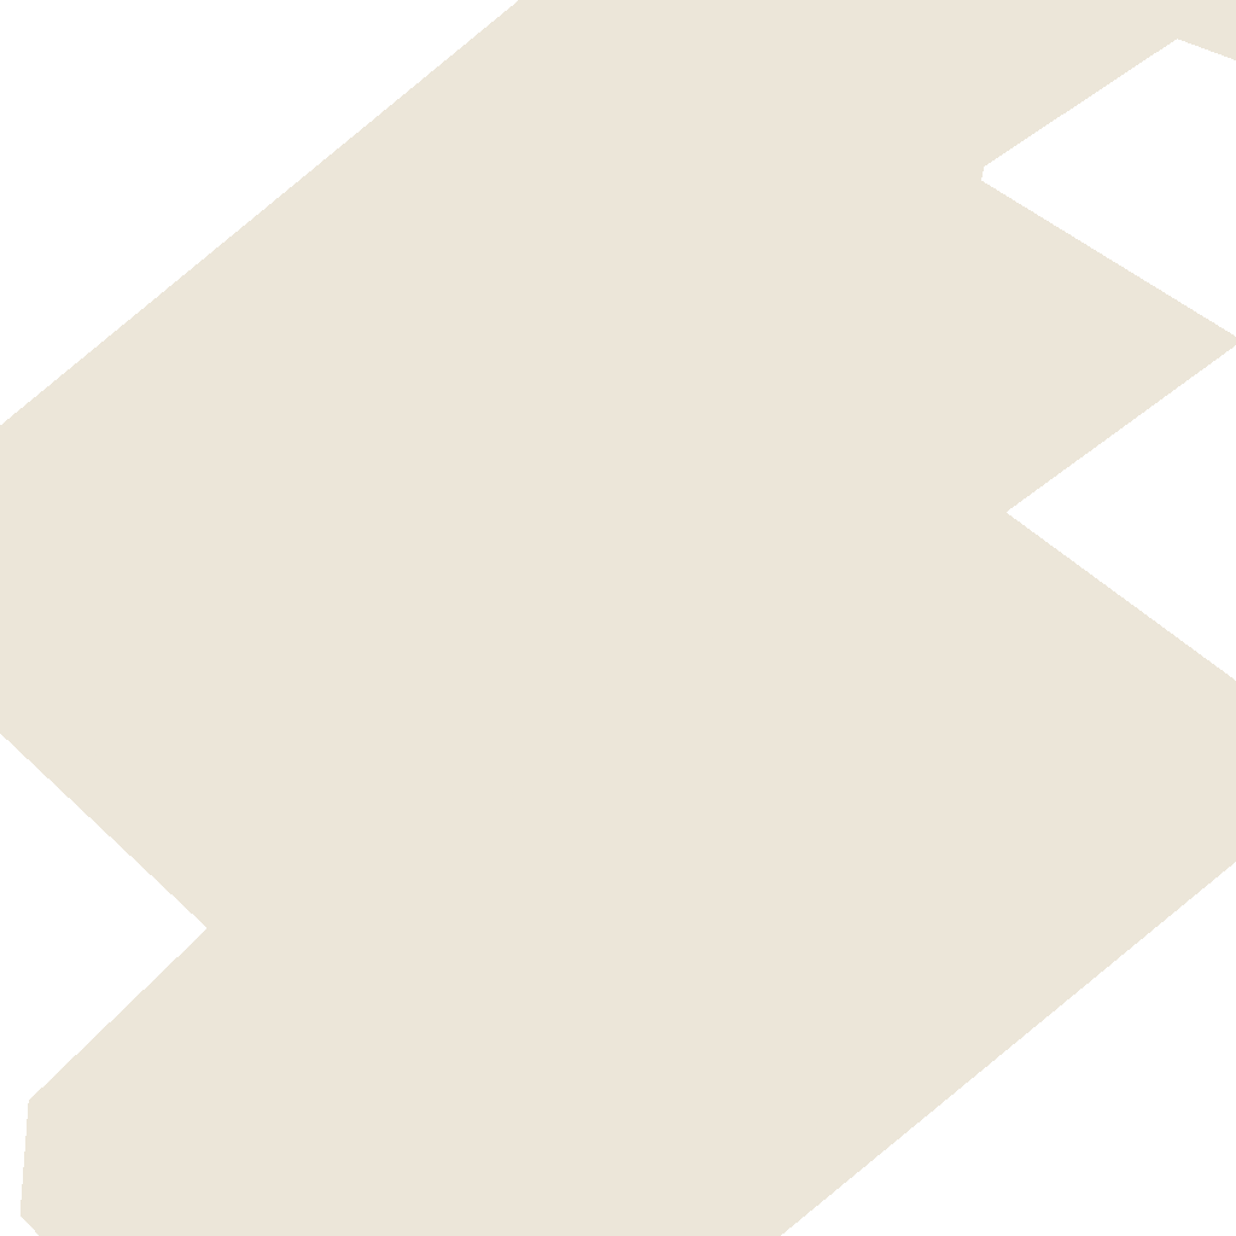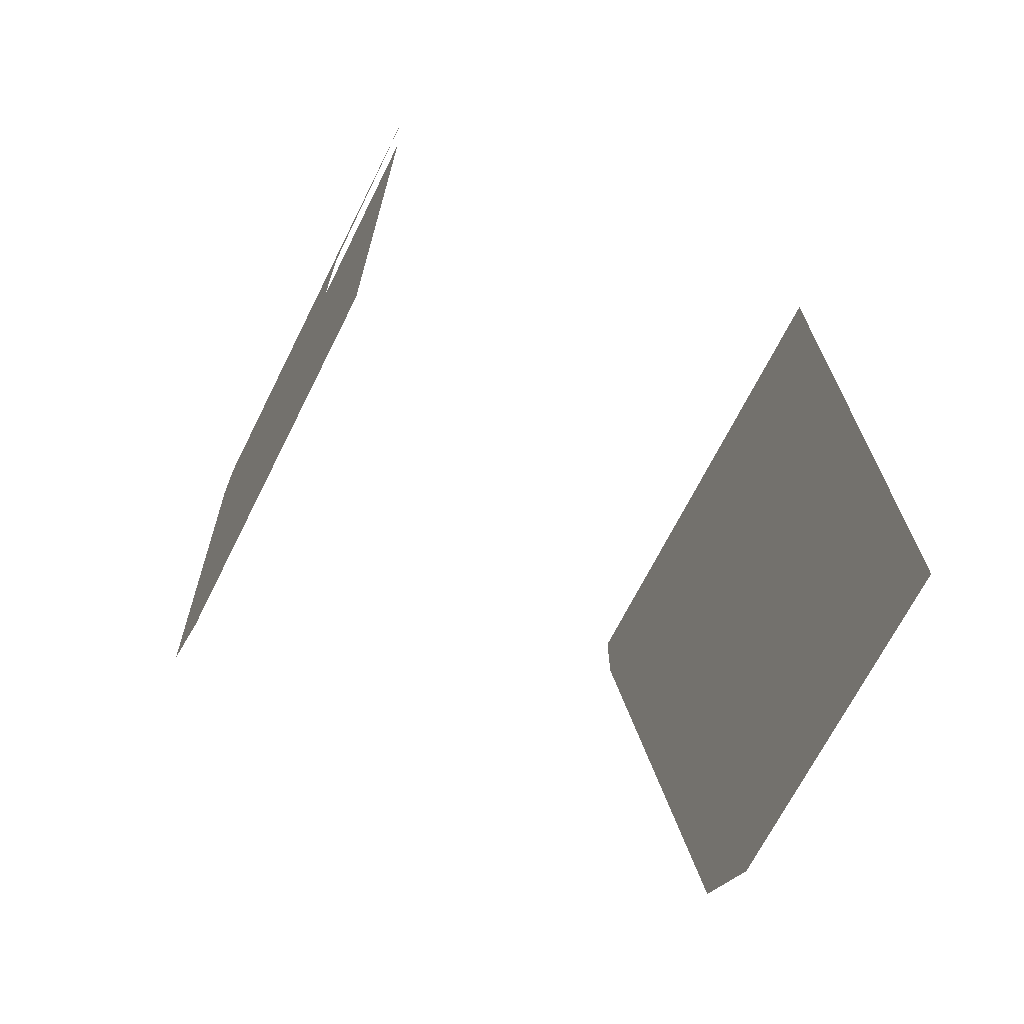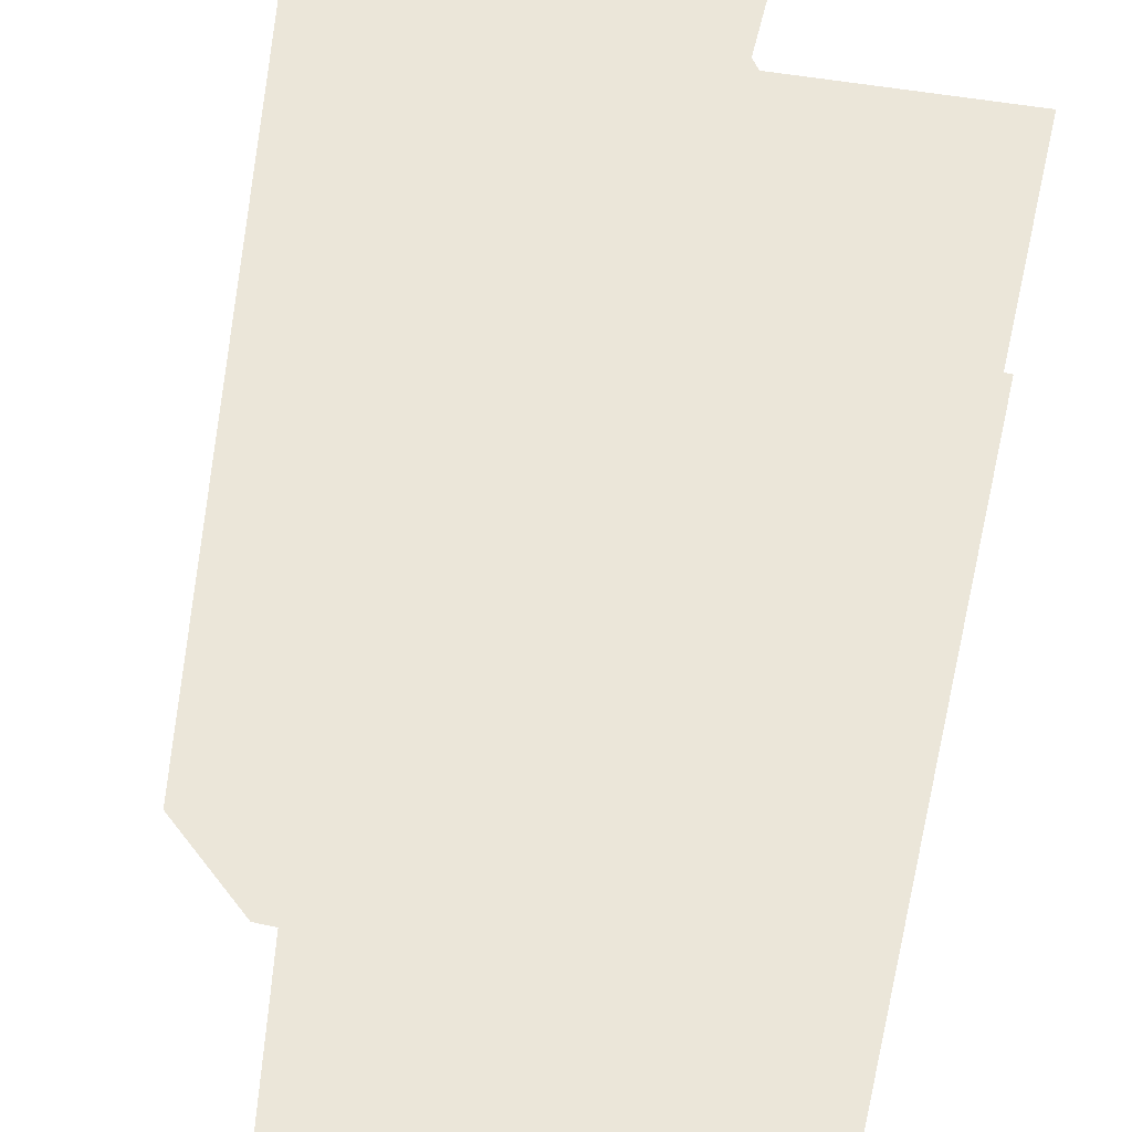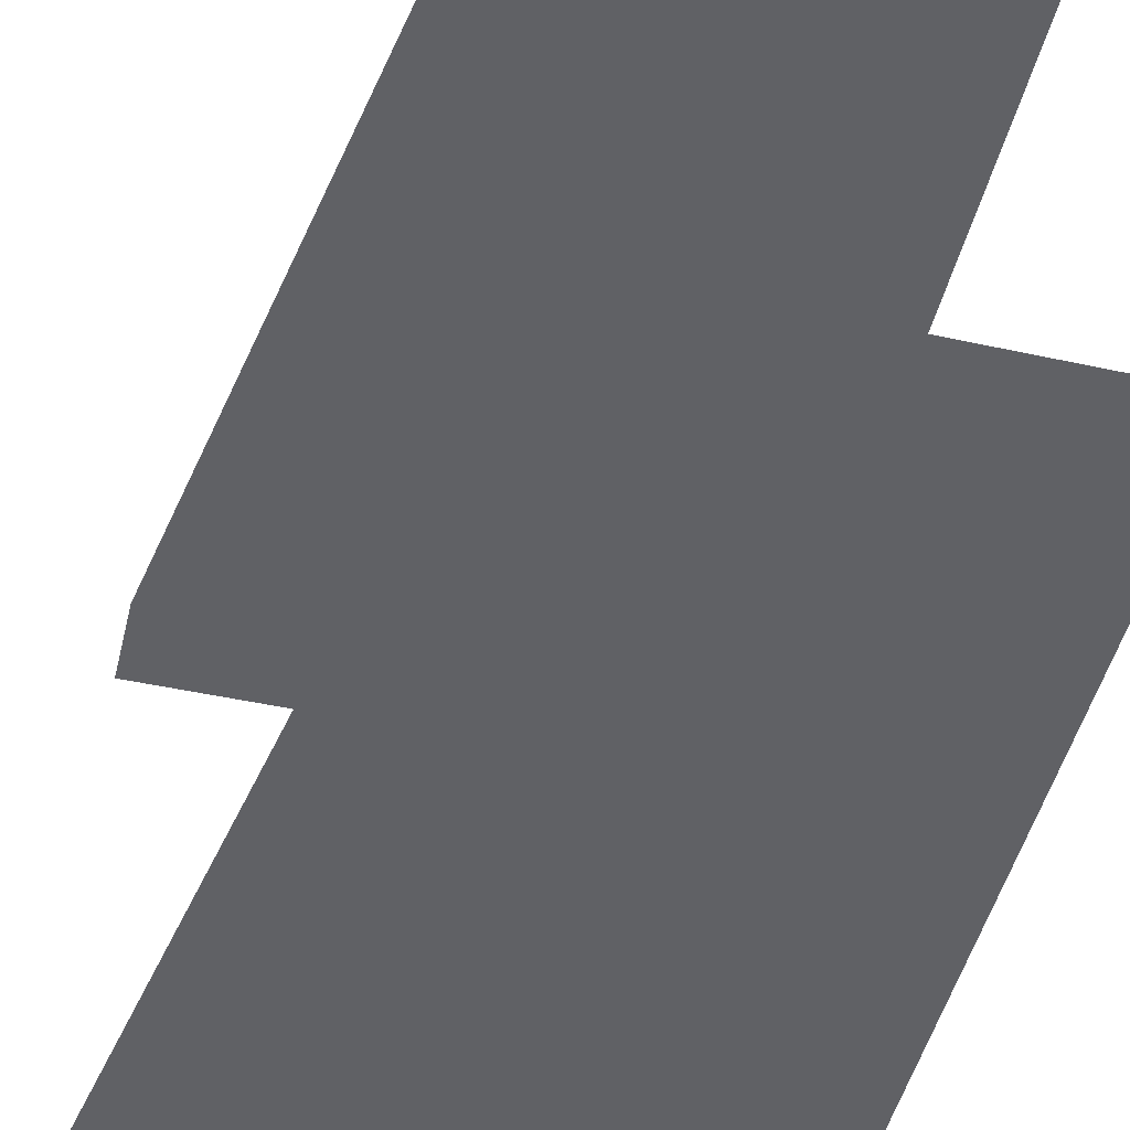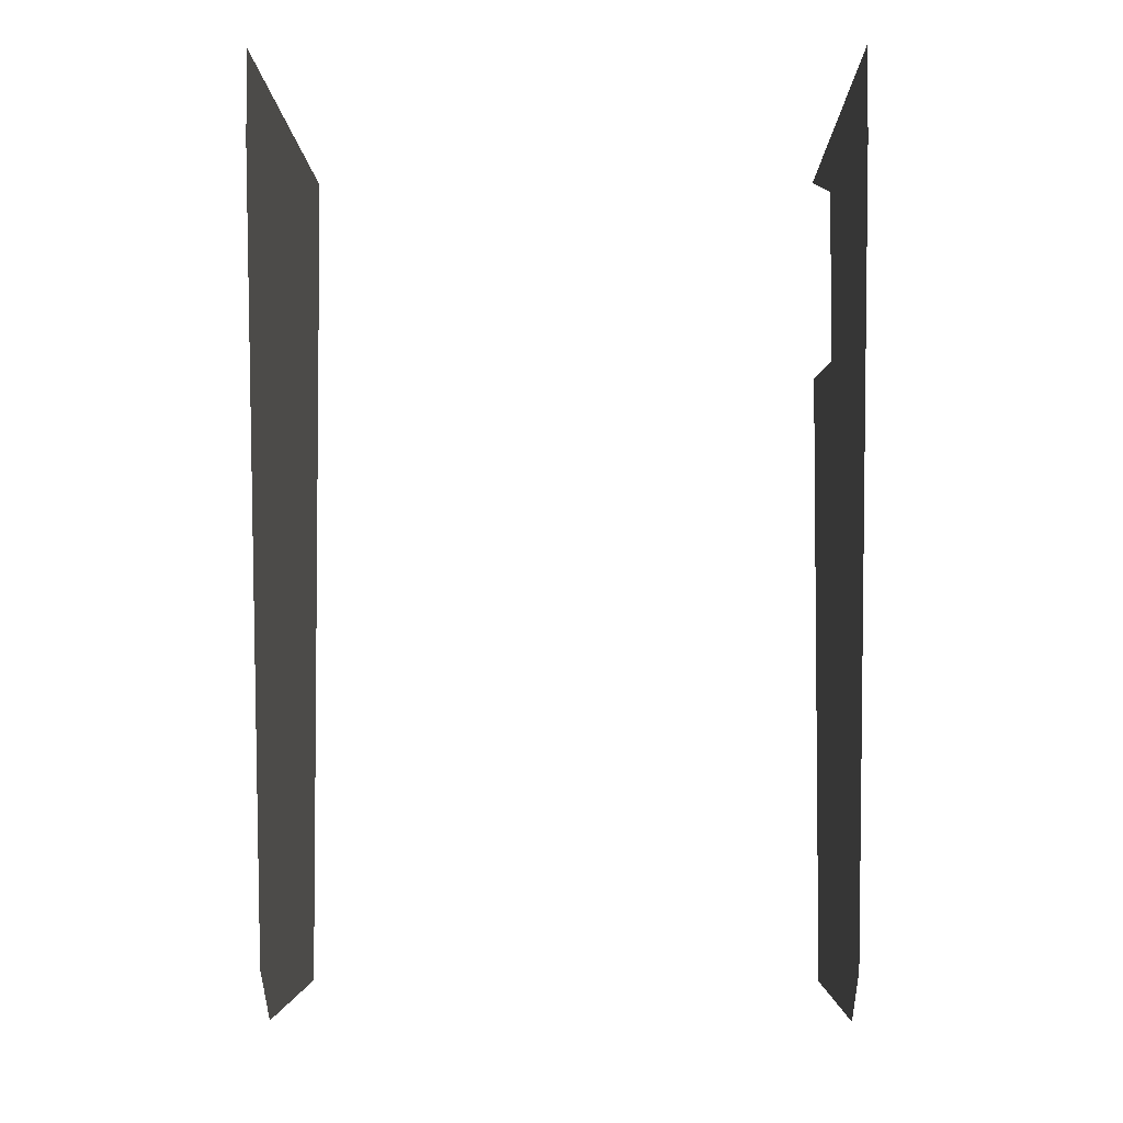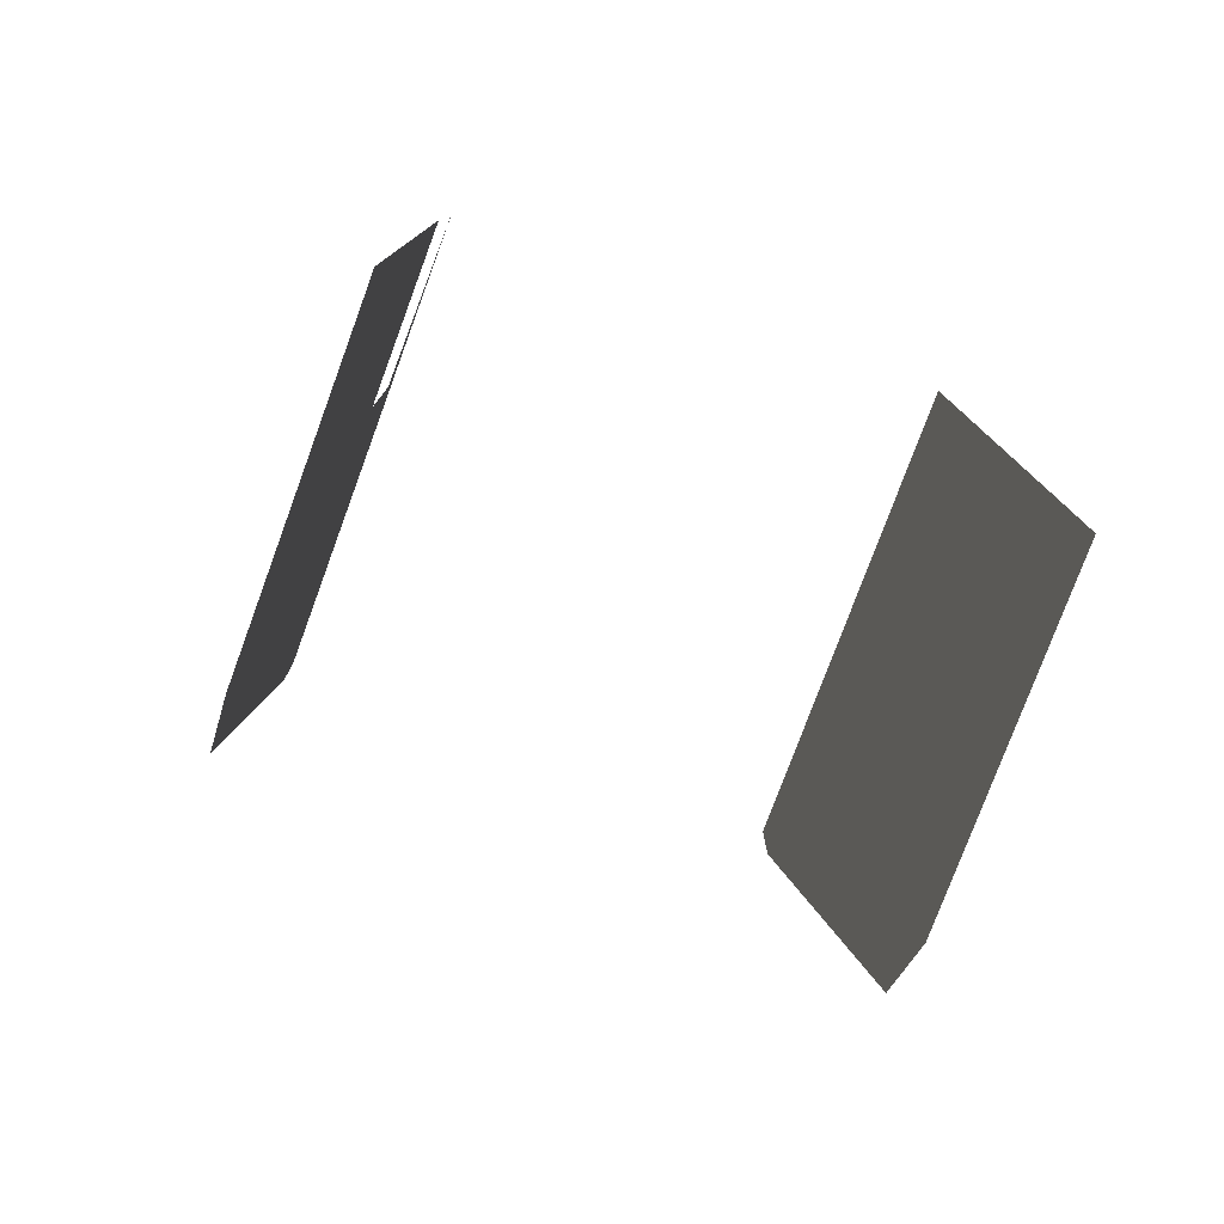
<metadata>
{"format":"obj","ext":"obj","renderer":"f3d","projection":"perspective","resolution":1024,"background":"white","views":[{"elev":48.6,"azim":47.1,"up":"+Z"},{"elev":-69.2,"azim":63.3,"up":"+Y"},{"elev":55.8,"azim":13.0,"up":"+Z"},{"elev":-48.3,"azim":-13.7,"up":"+Z"},{"elev":-3.9,"azim":-89.0,"up":"+Y"},{"elev":-78.2,"azim":69.7,"up":"+Y"}]}
</metadata>
<code>
v 0 0.087 -0.5
v -0.101 0.091 -0.5
v -0.1365 1.533 -0.5
v 0 1.544 -0.5
v -0.2225 0.112 -0.5
v -0.263 1.493 -0.5
v -0.1365 1.533 -0.5
v -0.101 0.091 -0.5
v -0.2225 0.112 -0.5
v -0.321 0.15 -0.5
v -0.374 1.425 -0.5
v -0.263 1.493 -0.5
v -0.374 1.425 -0.5
v -0.321 0.15 -0.5
v -0.4075 0.2075 -0.5
v -0.46 1.326 -0.5
v -0.4075 0.2075 -0.5
v -0.478 0.2825 -0.5
v -0.517 1.206 -0.5
v -0.46 1.326 -0.5
v -0.5255 0.363 -0.5
v -0.552 1.063 -0.5
v -0.517 1.206 -0.5
v -0.478 0.2825 -0.5
v -0.5715 0.905 -0.5
v -0.552 1.063 -0.5
v -0.5255 0.363 -0.5
v -0.558 0.4595 -0.5
v -0.5715 0.905 -0.5
v -0.558 0.4595 -0.5
v -0.574 0.565 -0.5
v -0.58 0.72 -0.5
v -0.7173 0.1 -0.5
v -0.478 0.2825 -0.5
v -0.4075 0.2075 -0.5
v -0.6 0 -0.5
v -0.6 0 -0.5
v -0.4075 0.2075 -0.5
v -0.321 0.15 -0.5
v -0.6 0 -0.5
v -0.321 0.15 -0.5
v -0.2225 0.112 -0.5
v 0 0 -0.5
v -0.6 0 -0.5
v -0.2225 0.112 -0.5
v -0.101 0.091 -0.5
v 0 0 -0.5
v -0.101 0.091 -0.5
v 0 0.087 -0.5
v -0.7173 0.1 -0.5
v -0.5255 0.363 -0.5
v -0.478 0.2825 -0.5
v -0.7173 0.1 -0.5
v -0.558 0.4595 -0.5
v -0.5255 0.363 -0.5
v -0.7173 0.1 -0.5
v -0.574 0.565 -0.5
v -0.558 0.4595 -0.5
v -0.7173 0.1 -0.5
v -0.58 0.72 -0.5
v -0.574 0.565 -0.5
v -0.5715 0.905 -0.5
v -0.58 0.72 -0.5
v -0.7173 0.1 -0.5
v -0.95 1.45 -0.5
v -0.5715 0.905 -0.5
v -0.95 1.45 -0.5
v -0.552 1.063 -0.5
v -0.552 1.063 -0.5
v -0.95 1.45 -0.5
v -0.517 1.206 -0.5
v -0.517 1.206 -0.5
v -0.95 1.45 -0.5
v -0.46 1.326 -0.5
v -0.374 1.425 -0.5
v -0.46 1.326 -0.5
v -0.95 1.45 -0.5
v -0.95 1.6 -0.5
v -0.374 1.425 -0.5
v -0.95 1.6 -0.5
v -0.263 1.493 -0.5
v 0 1.6 -0.5
v -0.1365 1.533 -0.5
v -0.263 1.493 -0.5
v -0.95 1.6 -0.5
v -0.1365 1.533 -0.5
v 0 1.6 -0.5
v 0 1.544 -0.5
v -0.57 0.2425 0.5
v -0.59 0.2225 0.5
v -0.545 0.1325 0.5
v -0.53 0.1425 0.5
v -0.605 0.36 0.5
v -0.63 0.3325 0.5
v -0.59 0.2225 0.5
v -0.57 0.2425 0.5
v -0.63 0.475 0.5
v -0.6575 0.4475 0.5
v -0.63 0.3325 0.5
v -0.605 0.36 0.5
v -0.6425 0.59 0.5
v -0.675 0.565 0.5
v -0.6575 0.4475 0.5
v -0.63 0.475 0.5
v -0.6425 0.705 0.5
v -0.68 0.6925 0.5
v -0.675 0.565 0.5
v -0.6425 0.59 0.5
v -0.6325 0.805 0.5
v -0.6725 0.7925 0.5
v -0.68 0.6925 0.5
v -0.6425 0.705 0.5
v -0.605 0.9325 0.5
v -0.66 0.89 0.5
v -0.6725 0.7925 0.5
v -0.6325 0.805 0.5
v -0.5725 1.02 0.5
v -0.63 1.002 0.5
v -0.66 0.89 0.5
v -0.605 0.9325 0.5
v -0.515 1.123 0.5
v -0.5875 1.103 0.5
v -0.63 1.002 0.5
v -0.5725 1.02 0.5
v -0.51 1.198 0.5
v -0.5375 1.18 0.5
v -0.5875 1.103 0.5
v -0.515 1.123 0.5
v -0.485 1.205 0.5
v -0.51 1.198 0.5
v -0.515 1.123 0.5
v -0.4925 1.145 0.5
v -0.4575 1.195 0.5
v -0.485 1.205 0.5
v -0.4925 1.145 0.5
v -0.475 1.147 0.5
v -0.46 1.127 0.5
v -0.4275 1.163 0.5
v -0.4575 1.195 0.5
v -0.475 1.147 0.5
v -0.32 0.8475 0.5
v -0.325 0.9675 0.5
v -0.4275 1.163 0.5
v -0.46 1.127 0.5
v -0.1825 0.58 0.5
v -0.1575 0.6125 0.5
v -0.325 0.9675 0.5
v -0.32 0.8475 0.5
v -0.1025 0.43 0.5
v -0.0875 0.4375 0.5
v -0.1575 0.6125 0.5
v -0.1825 0.58 0.5
v -0.37 1.208 0.5
v -0.39 1.202 0.5
v -0.4275 1.163 0.5
v -0.325 0.9675 0.5
v -0.37 1.208 0.5
v -0.325 0.9675 0.5
v -0.3375 1.183 0.5
v -0.35 1.2 0.5
v -0.2125 0.8075 0.5
v -0.2775 1.01 0.5
v -0.3375 1.183 0.5
v -0.325 0.9675 0.5
v -0.325 0.9675 0.5
v -0.1575 0.6125 0.5
v -0.2125 0.8075 0.5
v 0 0 0.5
v -0.53 0.1425 0.5
v -0.545 0.1325 0.5
v -0.6 0 0.5
v -0.1025 0.43 0.5
v 0 0 0.5
v -0.0875 0.4375 0.5
v -0.6 0 0.5
v -0.545 0.1325 0.5
v -0.59 0.2225 0.5
v -0.7173 0.1 0.5
v -0.63 0.3325 0.5
v -0.7173 0.1 0.5
v -0.59 0.2225 0.5
v -0.6575 0.4475 0.5
v -0.7173 0.1 0.5
v -0.63 0.3325 0.5
v -0.95 1.45 0.5
v -0.7173 0.1 0.5
v -0.6575 0.4475 0.5
v -0.675 0.565 0.5
v 0 0 0.5
v -0.1025 0.43 0.5
v -0.57 0.2425 0.5
v -0.53 0.1425 0.5
v -0.1025 0.43 0.5
v -0.1825 0.58 0.5
v -0.605 0.36 0.5
v -0.57 0.2425 0.5
v -0.605 0.36 0.5
v -0.1825 0.58 0.5
v -0.6425 0.59 0.5
v -0.63 0.475 0.5
v -0.6325 0.805 0.5
v -0.6425 0.705 0.5
v -0.6425 0.59 0.5
v -0.1825 0.58 0.5
v -0.1825 0.58 0.5
v -0.32 0.8475 0.5
v -0.605 0.9325 0.5
v -0.6325 0.805 0.5
v -0.515 1.123 0.5
v -0.5725 1.02 0.5
v -0.605 0.9325 0.5
v -0.32 0.8475 0.5
v -0.475 1.147 0.5
v -0.515 1.123 0.5
v -0.32 0.8475 0.5
v -0.46 1.127 0.5
v -0.4925 1.145 0.5
v -0.515 1.123 0.5
v -0.475 1.147 0.5
v -0.4575 1.195 0.5
v -0.4275 1.163 0.5
v -0.39 1.202 0.5
v -0.485 1.205 0.5
v -0.95 1.6 0.5
v -0.95 1.45 0.5
v -0.51 1.198 0.5
v -0.95 1.45 0.5
v -0.5375 1.18 0.5
v -0.51 1.198 0.5
v -0.95 1.45 0.5
v -0.5875 1.103 0.5
v -0.5375 1.18 0.5
v -0.95 1.45 0.5
v -0.63 1.002 0.5
v -0.5875 1.103 0.5
v -0.95 1.45 0.5
v -0.66 0.89 0.5
v -0.63 1.002 0.5
v -0.95 1.45 0.5
v -0.6725 0.7925 0.5
v -0.66 0.89 0.5
v -0.95 1.45 0.5
v -0.68 0.6925 0.5
v -0.6725 0.7925 0.5
v -0.95 1.45 0.5
v -0.675 0.565 0.5
v -0.68 0.6925 0.5
v -0.39 1.202 0.5
v -0.95 1.6 0.5
v -0.485 1.205 0.5
v -0.4575 1.195 0.5
v -0.0875 0.4375 0.5
v 0 0 0.5
v 0 1.2 0.5
v -0.0875 0.4375 0.5
v 0 1.2 0.5
v -0.2125 0.8075 0.5
v -0.1575 0.6125 0.5
v -0.2775 1.01 0.5
v -0.2125 0.8075 0.5
v 0 1.2 0.5
v -0.3375 1.183 0.5
v -0.2775 1.01 0.5
v 0 1.2 0.5
v -0.37 1.208 0.5
v -0.35 1.2 0.5
v -0.35 1.5 0.5
v -0.39 1.202 0.5
v -0.37 1.208 0.5
v -0.35 1.5 0.5
v -0.95 1.6 0.5
v -0.95 1.6 0.5
v -0.35 1.5 0.5
v 0 1.6 0.5
g mesh7465412
f 1 2 3
f 3 4 1
f 5 6 7
f 7 8 5
f 9 10 11
f 11 12 9
f 13 14 15
f 15 16 13
f 17 18 19
f 19 20 17
f 21 22 23
f 23 24 21
f 25 26 27
f 27 28 25
f 29 30 31
f 31 32 29
f 33 34 35
f 35 36 33
f 37 38 39
f 40 41 42
f 43 44 45
f 45 46 43
f 47 48 49
f 50 51 52
f 53 54 55
f 56 57 58
f 59 60 61
f 62 63 64
f 64 65 62
f 66 67 68
f 69 70 71
f 72 73 74
f 75 76 77
f 77 78 75
f 79 80 81
f 82 83 84
f 84 85 82
f 86 87 88
g mesh7465413
f 89 90 91
f 91 92 89
f 93 94 95
f 95 96 93
f 97 98 99
f 99 100 97
f 101 102 103
f 103 104 101
f 105 106 107
f 107 108 105
f 109 110 111
f 111 112 109
f 113 114 115
f 115 116 113
f 117 118 119
f 119 120 117
f 121 122 123
f 123 124 121
f 125 126 127
f 127 128 125
f 129 130 131
f 131 132 129
f 133 134 135
f 135 136 133
f 137 138 139
f 139 140 137
f 141 142 143
f 143 144 141
f 145 146 147
f 147 148 145
f 149 150 151
f 151 152 149
f 153 154 155
f 155 156 153
f 157 158 159
f 159 160 157
f 161 162 163
f 163 164 161
f 165 166 167
f 168 169 170
f 170 171 168
f 172 173 174
f 175 176 177
f 177 178 175
f 179 180 181
f 182 183 184
f 185 186 187
f 187 188 185
f 189 190 191
f 191 192 189
f 193 194 195
f 195 196 193
f 197 198 199
f 199 200 197
f 201 202 203
f 203 204 201
f 205 206 207
f 207 208 205
f 209 210 211
f 211 212 209
f 213 214 215
f 215 216 213
f 217 218 219
f 220 221 222
f 223 224 225
f 225 226 223
f 227 228 229
f 230 231 232
f 233 234 235
f 236 237 238
f 239 240 241
f 242 243 244
f 245 246 247
f 248 249 250
f 250 251 248
f 252 253 254
f 255 256 257
f 257 258 255
f 259 260 261
f 262 263 264
f 265 266 267
f 268 269 270
f 270 271 268
f 272 273 274

</code>
